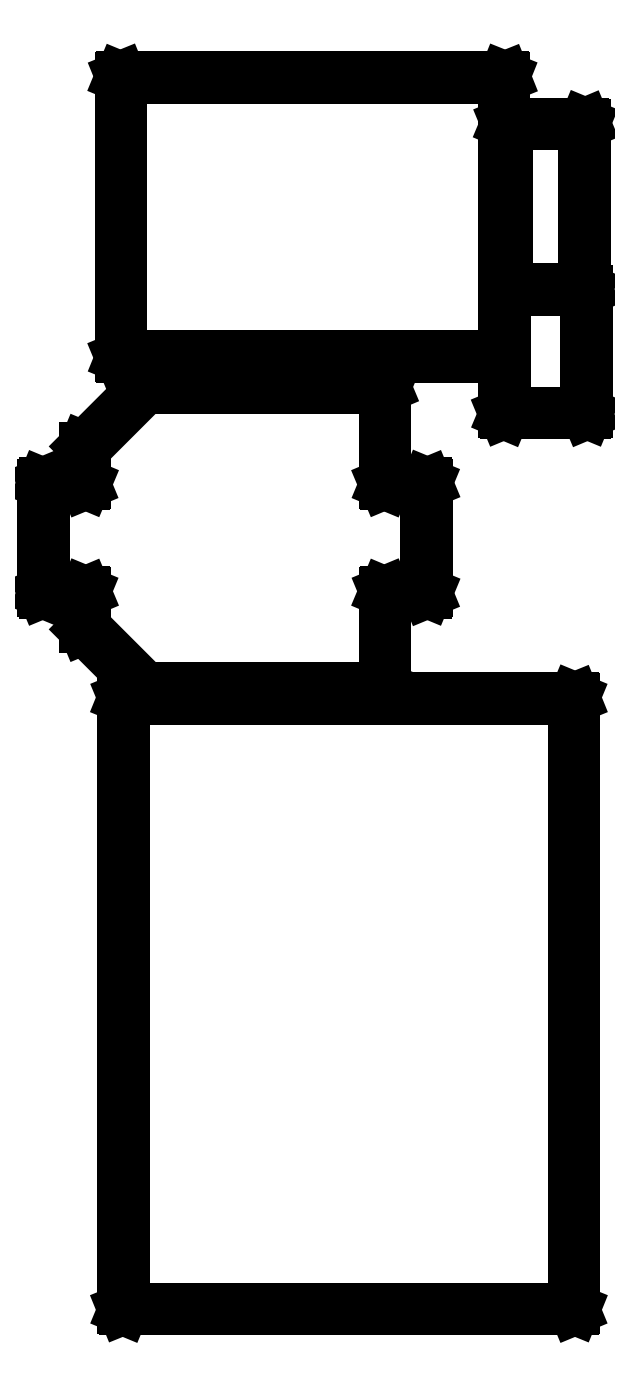
<metadata>
{"format":"dxf","ext":"dxf","renderer":"ezdxf+matplotlib","layout":"modelspace","background":"white","min_lineweight":24,"dpi":150}
</metadata>
<code>
0
SECTION
2
ENTITIES
0
LINE
8
BLACK
10
3.935
20
-2.444
11
3.936
21
-2.444
0
LINE
8
BLACK
10
3.936
20
-2.444
11
3.936
21
-2.445
0
LINE
8
BLACK
10
3.936
20
-2.445
11
3.936
21
-2.909
0
LINE
8
BLACK
10
3.936
20
-2.909
11
3.936
21
-2.91
0
LINE
8
BLACK
10
3.936
20
-2.91
11
3.935
21
-2.91
0
LINE
8
BLACK
10
3.935
20
-2.91
11
3.593
21
-2.91
0
LINE
8
BLACK
10
3.593
20
-2.91
11
3.592
21
-2.91
0
LINE
8
BLACK
10
3.592
20
-2.91
11
3.592
21
-2.909
0
LINE
8
BLACK
10
3.592
20
-2.909
11
3.592
21
-2.445
0
LINE
8
BLACK
10
3.592
20
-2.445
11
3.592
21
-2.444
0
LINE
8
BLACK
10
3.592
20
-2.444
11
3.593
21
-2.444
0
LINE
8
BLACK
10
3.593
20
-2.444
11
3.935
21
-2.444
0
LINE
8
BLACK
10
3.594
20
-2.446
11
3.594
21
-2.908
0
LINE
8
BLACK
10
3.594
20
-2.908
11
3.934
21
-2.908
0
LINE
8
BLACK
10
3.934
20
-2.908
11
3.934
21
-2.446
0
LINE
8
BLACK
10
3.934
20
-2.446
11
3.594
21
-2.446
0
LINE
8
BLACK
10
3.608
20
-2.208
11
3.791
21
-2.208
0
LINE
8
BLACK
10
3.791
20
-2.208
11
3.792
21
-2.208
0
LINE
8
BLACK
10
3.792
20
-2.208
11
3.792
21
-2.209
0
LINE
8
BLACK
10
3.792
20
-2.209
11
3.792
21
-2.281
0
LINE
8
BLACK
10
3.792
20
-2.281
11
3.823
21
-2.281
0
LINE
8
BLACK
10
3.823
20
-2.281
11
3.824
21
-2.281
0
LINE
8
BLACK
10
3.824
20
-2.281
11
3.824
21
-2.281
0
LINE
8
BLACK
10
3.824
20
-2.281
11
3.824
21
-2.364
0
LINE
8
BLACK
10
3.824
20
-2.364
11
3.824
21
-2.365
0
LINE
8
BLACK
10
3.824
20
-2.365
11
3.823
21
-2.365
0
LINE
8
BLACK
10
3.823
20
-2.365
11
3.792
21
-2.365
0
LINE
8
BLACK
10
3.792
20
-2.365
11
3.792
21
-2.437
0
LINE
8
BLACK
10
3.792
20
-2.437
11
3.792
21
-2.438
0
LINE
8
BLACK
10
3.792
20
-2.438
11
3.791
21
-2.438
0
LINE
8
BLACK
10
3.791
20
-2.438
11
3.608
21
-2.438
0
LINE
8
BLACK
10
3.608
20
-2.438
11
3.608
21
-2.438
0
LINE
8
BLACK
10
3.608
20
-2.438
11
3.608
21
-2.438
0
LINE
8
BLACK
10
3.608
20
-2.438
11
3.608
21
-2.438
0
LINE
8
BLACK
10
3.608
20
-2.438
11
3.608
21
-2.438
0
LINE
8
BLACK
10
3.608
20
-2.438
11
3.562
21
-2.392
0
LINE
8
BLACK
10
3.562
20
-2.392
11
3.562
21
-2.392
0
LINE
8
BLACK
10
3.562
20
-2.392
11
3.562
21
-2.365
0
LINE
8
BLACK
10
3.562
20
-2.365
11
3.531
21
-2.365
0
LINE
8
BLACK
10
3.531
20
-2.365
11
3.531
21
-2.365
0
LINE
8
BLACK
10
3.531
20
-2.365
11
3.531
21
-2.364
0
LINE
8
BLACK
10
3.531
20
-2.364
11
3.531
21
-2.281
0
LINE
8
BLACK
10
3.531
20
-2.281
11
3.531
21
-2.281
0
LINE
8
BLACK
10
3.531
20
-2.281
11
3.531
21
-2.281
0
LINE
8
BLACK
10
3.531
20
-2.281
11
3.562
21
-2.281
0
LINE
8
BLACK
10
3.562
20
-2.281
11
3.562
21
-2.254
0
LINE
8
BLACK
10
3.562
20
-2.254
11
3.562
21
-2.253
0
LINE
8
BLACK
10
3.562
20
-2.253
11
3.608
21
-2.208
0
LINE
8
BLACK
10
3.608
20
-2.208
11
3.608
21
-2.208
0
LINE
8
BLACK
10
3.608
20
-2.208
11
3.608
21
-2.208
0
LINE
8
BLACK
10
3.608
20
-2.208
11
3.608
21
-2.208
0
LINE
8
BLACK
10
3.608
20
-2.208
11
3.608
21
-2.208
0
LINE
8
BLACK
10
3.609
20
-2.21
11
3.564
21
-2.254
0
LINE
8
BLACK
10
3.564
20
-2.254
11
3.564
21
-2.281
0
LINE
8
BLACK
10
3.564
20
-2.281
11
3.564
21
-2.282
0
LINE
8
BLACK
10
3.564
20
-2.282
11
3.563
21
-2.282
0
LINE
8
BLACK
10
3.563
20
-2.282
11
3.532
21
-2.282
0
LINE
8
BLACK
10
3.532
20
-2.282
11
3.532
21
-2.363
0
LINE
8
BLACK
10
3.532
20
-2.363
11
3.563
21
-2.363
0
LINE
8
BLACK
10
3.563
20
-2.363
11
3.564
21
-2.363
0
LINE
8
BLACK
10
3.564
20
-2.363
11
3.564
21
-2.364
0
LINE
8
BLACK
10
3.564
20
-2.364
11
3.564
21
-2.391
0
LINE
8
BLACK
10
3.564
20
-2.391
11
3.609
21
-2.436
0
LINE
8
BLACK
10
3.609
20
-2.436
11
3.79
21
-2.436
0
LINE
8
BLACK
10
3.79
20
-2.436
11
3.79
21
-2.364
0
LINE
8
BLACK
10
3.79
20
-2.364
11
3.791
21
-2.363
0
LINE
8
BLACK
10
3.791
20
-2.363
11
3.791
21
-2.363
0
LINE
8
BLACK
10
3.791
20
-2.363
11
3.822
21
-2.363
0
LINE
8
BLACK
10
3.822
20
-2.363
11
3.822
21
-2.282
0
LINE
8
BLACK
10
3.822
20
-2.282
11
3.791
21
-2.282
0
LINE
8
BLACK
10
3.791
20
-2.282
11
3.791
21
-2.282
0
LINE
8
BLACK
10
3.791
20
-2.282
11
3.79
21
-2.281
0
LINE
8
BLACK
10
3.79
20
-2.281
11
3.79
21
-2.21
0
LINE
8
BLACK
10
3.79
20
-2.21
11
3.609
21
-2.21
0
LINE
8
BLACK
10
3.882
20
-1.971
11
3.883
21
-1.972
0
LINE
8
BLACK
10
3.883
20
-1.972
11
3.883
21
-1.972
0
LINE
8
BLACK
10
3.883
20
-1.972
11
3.883
21
-2.008
0
LINE
8
BLACK
10
3.883
20
-2.008
11
3.883
21
-2.007
0
LINE
8
BLACK
10
3.883
20
-2.007
11
3.884
21
-2.007
0
LINE
8
BLACK
10
3.884
20
-2.007
11
3.943
21
-2.007
0
LINE
8
BLACK
10
3.943
20
-2.007
11
3.944
21
-2.007
0
LINE
8
BLACK
10
3.944
20
-2.007
11
3.944
21
-2.008
0
LINE
8
BLACK
10
3.944
20
-2.008
11
3.944
21
-2.133
0
LINE
8
BLACK
10
3.944
20
-2.133
11
3.944
21
-2.133
0
LINE
8
BLACK
10
3.944
20
-2.133
11
3.945
21
-2.134
0
LINE
8
BLACK
10
3.945
20
-2.134
11
3.945
21
-2.134
0
LINE
8
BLACK
10
3.945
20
-2.134
11
3.945
21
-2.228
0
LINE
8
BLACK
10
3.945
20
-2.228
11
3.945
21
-2.229
0
LINE
8
BLACK
10
3.945
20
-2.229
11
3.944
21
-2.229
0
LINE
8
BLACK
10
3.944
20
-2.229
11
3.882
21
-2.229
0
LINE
8
BLACK
10
3.882
20
-2.229
11
3.882
21
-2.229
0
LINE
8
BLACK
10
3.882
20
-2.229
11
3.881
21
-2.228
0
LINE
8
BLACK
10
3.881
20
-2.228
11
3.881
21
-2.186
0
LINE
8
BLACK
10
3.881
20
-2.186
11
3.591
21
-2.186
0
LINE
8
BLACK
10
3.591
20
-2.186
11
3.59
21
-2.186
0
LINE
8
BLACK
10
3.59
20
-2.186
11
3.59
21
-2.185
0
LINE
8
BLACK
10
3.59
20
-2.185
11
3.59
21
-1.972
0
LINE
8
BLACK
10
3.59
20
-1.972
11
3.59
21
-1.972
0
LINE
8
BLACK
10
3.59
20
-1.972
11
3.591
21
-1.971
0
LINE
8
BLACK
10
3.591
20
-1.971
11
3.882
21
-1.971
0
LINE
8
BLACK
10
3.592
20
-1.973
11
3.592
21
-2.184
0
LINE
8
BLACK
10
3.592
20
-2.184
11
3.881
21
-2.184
0
LINE
8
BLACK
10
3.881
20
-2.184
11
3.881
21
-1.973
0
LINE
8
BLACK
10
3.881
20
-1.973
11
3.592
21
-1.973
0
LINE
8
BLACK
10
3.883
20
-2.135
11
3.883
21
-2.227
0
LINE
8
BLACK
10
3.883
20
-2.227
11
3.943
21
-2.227
0
LINE
8
BLACK
10
3.943
20
-2.227
11
3.943
21
-2.135
0
LINE
8
BLACK
10
3.943
20
-2.135
11
3.883
21
-2.135
0
LINE
8
BLACK
10
3.885
20
-2.009
11
3.885
21
-2.133
0
LINE
8
BLACK
10
3.885
20
-2.133
11
3.942
21
-2.133
0
LINE
8
BLACK
10
3.942
20
-2.133
11
3.942
21
-2.009
0
LINE
8
BLACK
10
3.942
20
-2.009
11
3.885
21
-2.009
0
ENDSEC
0
EOF

</code>
